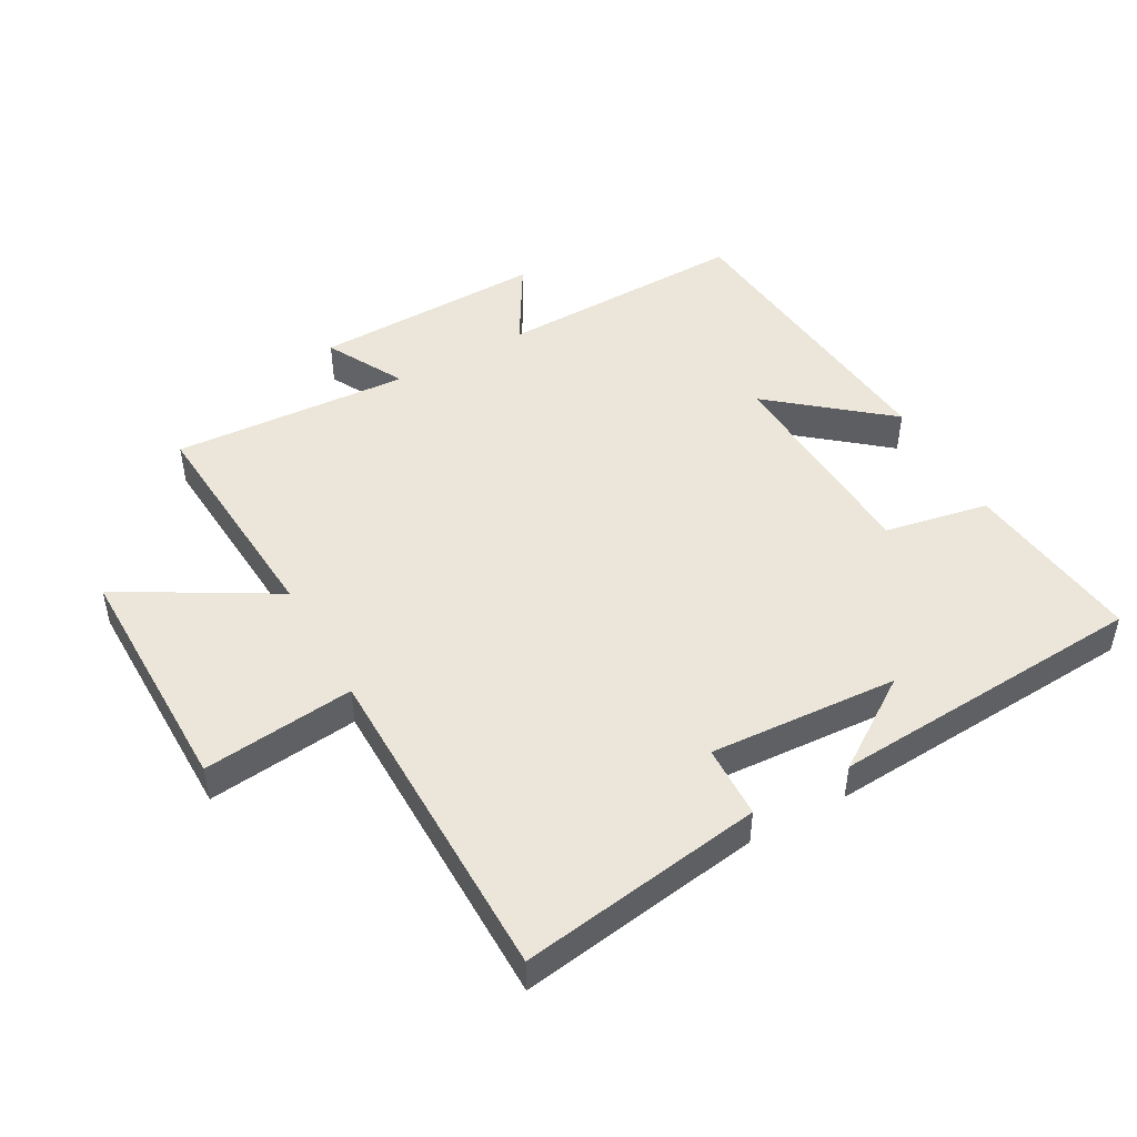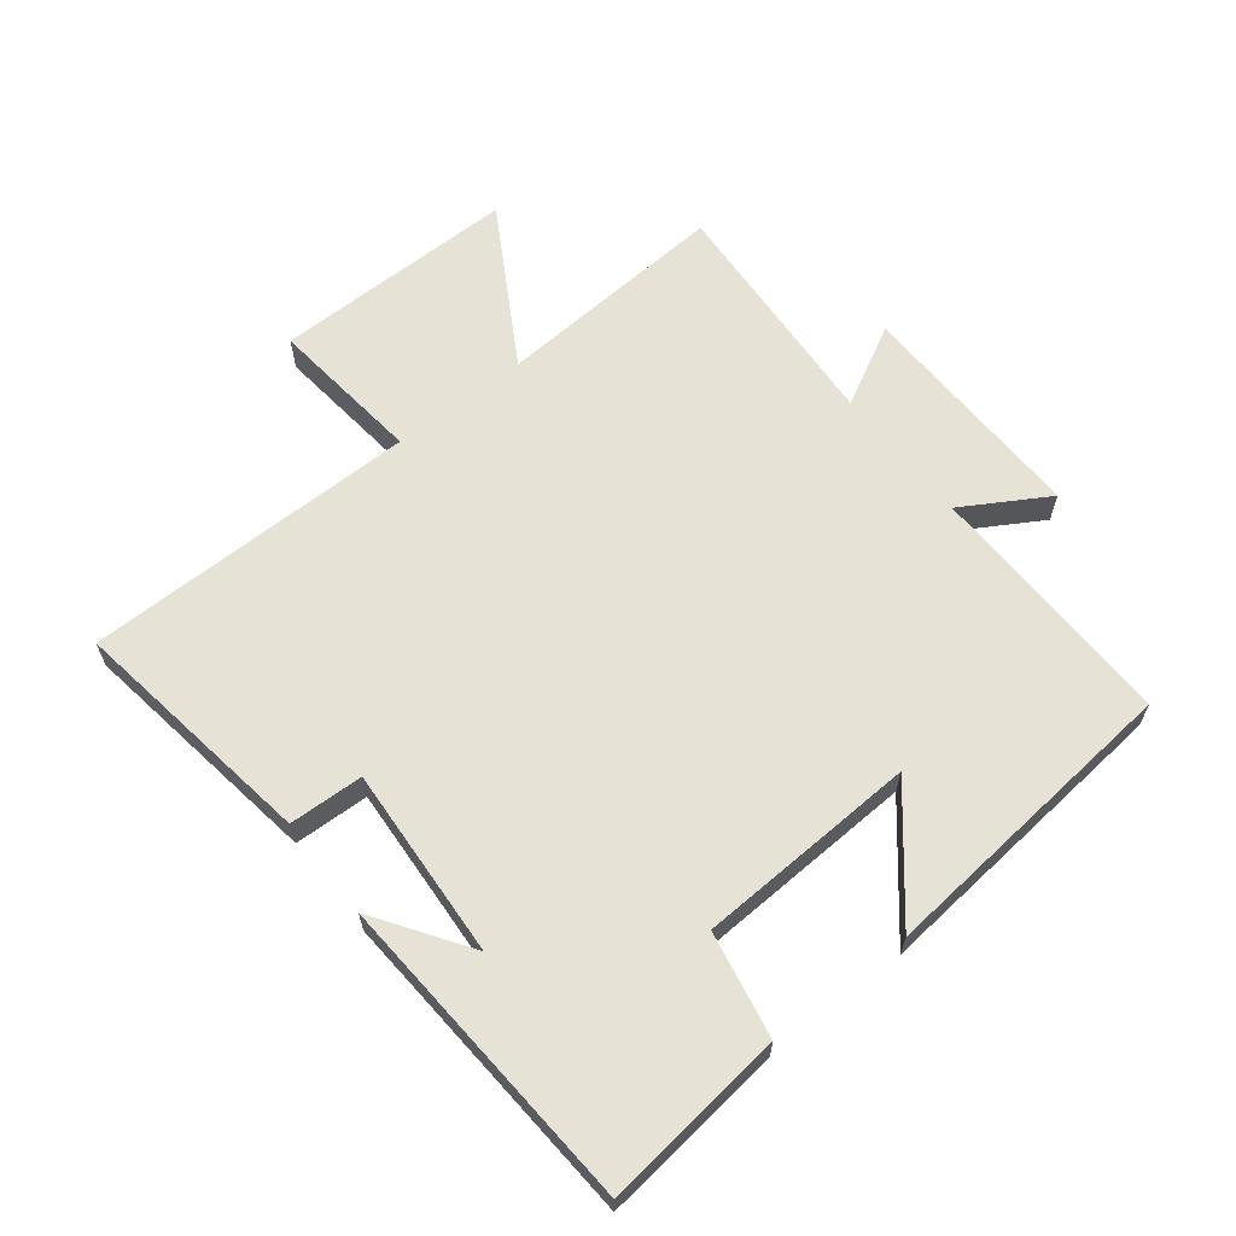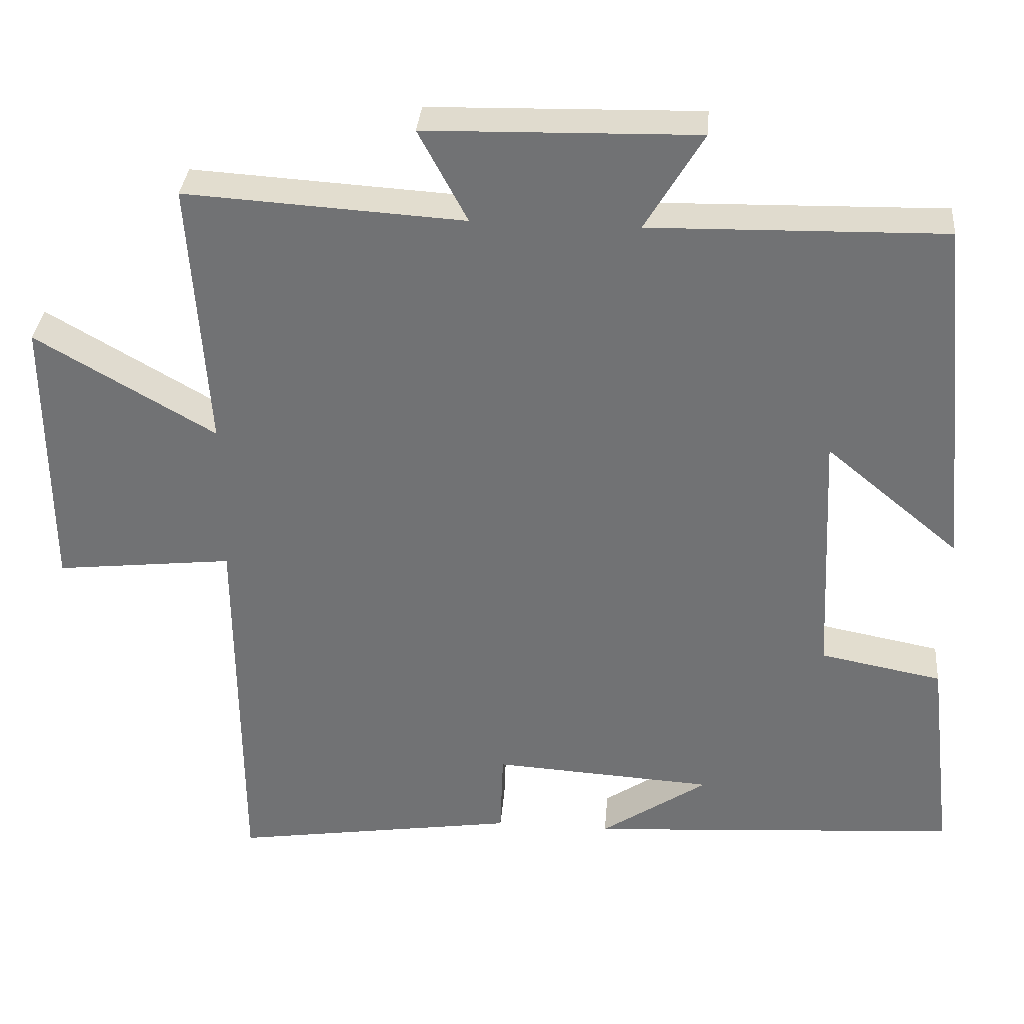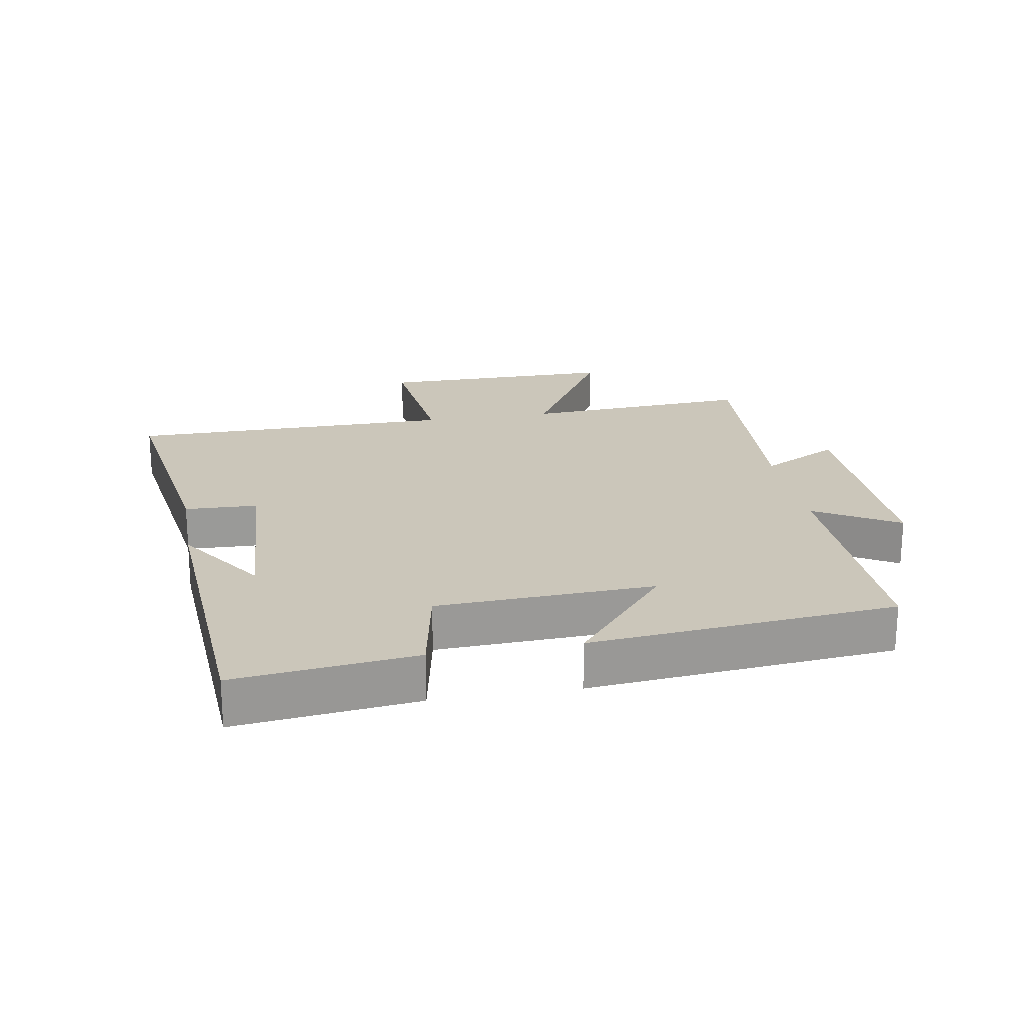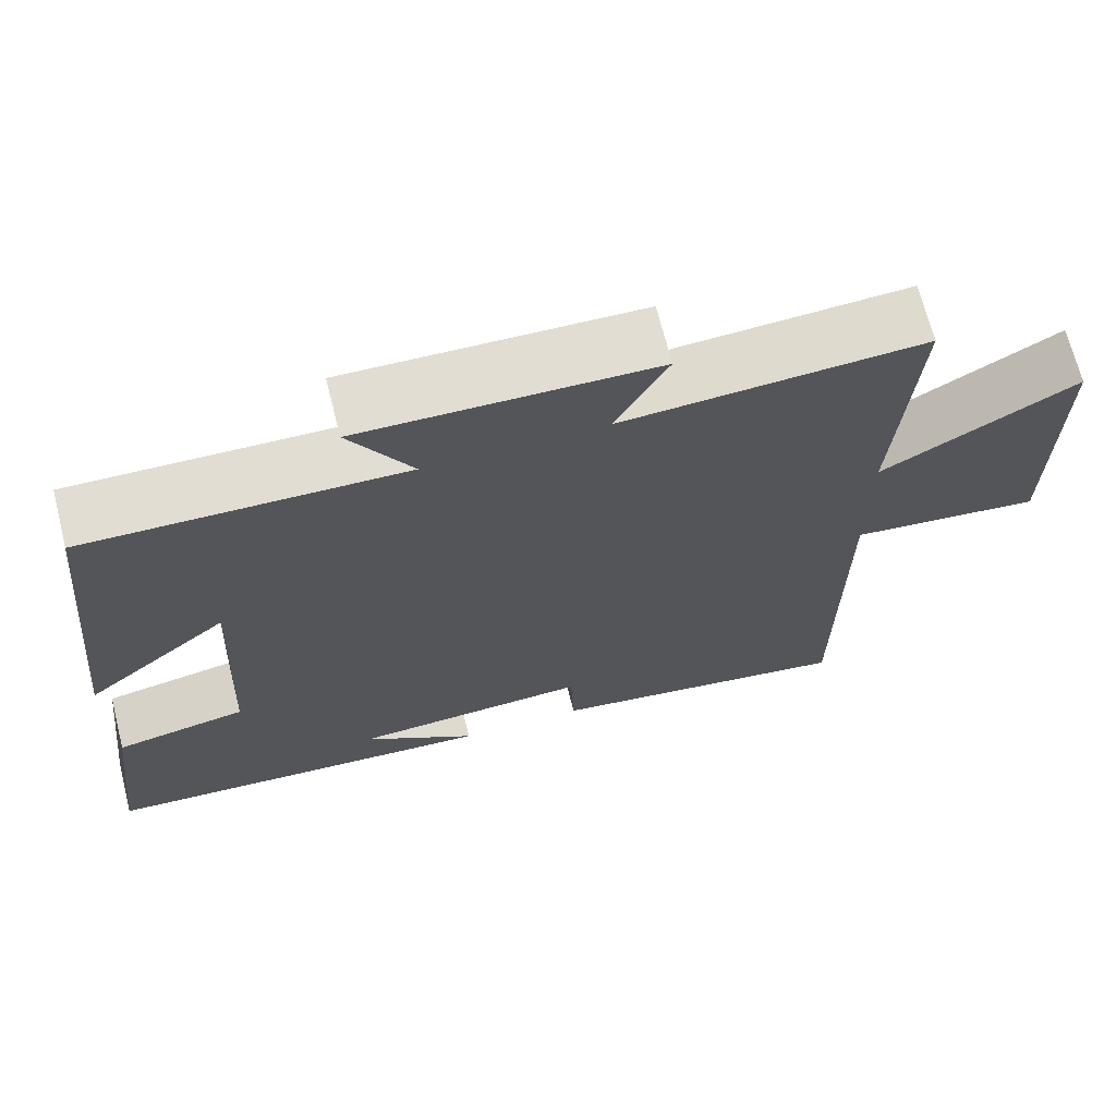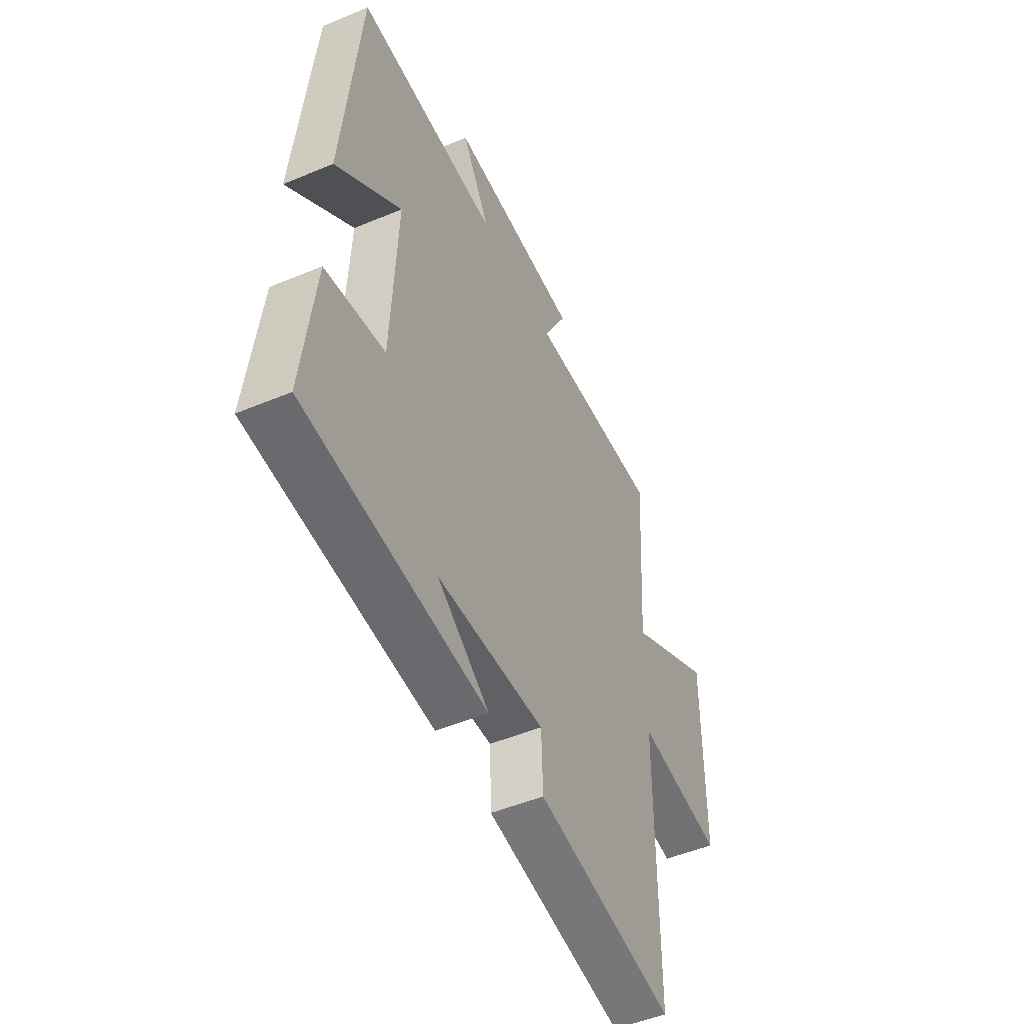
<metadata>
{"format":"obj","ext":"obj","renderer":"f3d","projection":"perspective","resolution":1024,"background":"white","views":[{"elev":47.8,"azim":150.8,"up":"+Y"},{"elev":63.4,"azim":-128.1,"up":"+Y"},{"elev":33.9,"azim":-175.2,"up":"+Z"},{"elev":21.2,"azim":-99.8,"up":"+Y"},{"elev":68.9,"azim":-14.2,"up":"+Z"},{"elev":-49.9,"azim":-65.3,"up":"+Z"}]}
</metadata>
<code>
v -0.533 0.07 -0.468
v -0.5 0.07 -0.188
v -0.338 0.07 -0.157
v -0.322 0.07 0.181
v -0.5 0.07 0.034
v -0.454 0.07 0.508
v -0.064 0.07 0.5
v -0.141 0.07 0.63
v 0.219 0.07 0.622
v 0.154 0.07 0.5
v 0.524 0.07 0.523
v 0.5 0.07 0.165
v 0.738 0.07 0.303
v 0.736 0.07 -0.071
v 0.5 0.07 -0.045
v 0.497 0.07 -0.557
v 0.117 0.07 -0.5
v 0.113 0.07 -0.386
v -0.181 0.07 -0.404
v -0.039 0.07 -0.5
v -0.533 0 -0.468
v -0.5 0 -0.188
v -0.338 0 -0.157
v -0.322 0 0.181
v -0.5 0 0.034
v -0.454 0 0.508
v -0.064 0 0.5
v -0.141 0 0.63
v 0.219 0 0.622
v 0.154 0 0.5
v 0.524 0 0.523
v 0.5 0 0.165
v 0.738 0 0.303
v 0.736 0 -0.071
v 0.5 0 -0.045
v 0.497 0 -0.557
v 0.117 0 -0.5
v 0.113 0 -0.386
v -0.181 0 -0.404
v -0.039 0 -0.5
f 19 20 1
f 15 16 17 18
f 15 18 19
f 12 13 14 15
f 12 15 19 1
f 10 11 12 1
f 7 8 9 10
f 4 5 6 7
f 3 4 7 10
f 1 2 3
f 1 3 10
f 21 40 39
f 38 37 36 35
f 39 38 35
f 35 34 33 32
f 21 39 35 32
f 21 32 31 30
f 30 29 28 27
f 27 26 25 24
f 30 27 24 23
f 23 22 21
f 30 23 21
f 1 21 22 2
f 2 22 23 3
f 3 23 24 4
f 4 24 25 5
f 5 25 26 6
f 6 26 27 7
f 7 27 28 8
f 8 28 29 9
f 9 29 30 10
f 10 30 31 11
f 11 31 32 12
f 12 32 33 13
f 13 33 34 14
f 14 34 35 15
f 15 35 36 16
f 16 36 37 17
f 17 37 38 18
f 18 38 39 19
f 19 39 40 20
f 20 40 21 1

</code>
